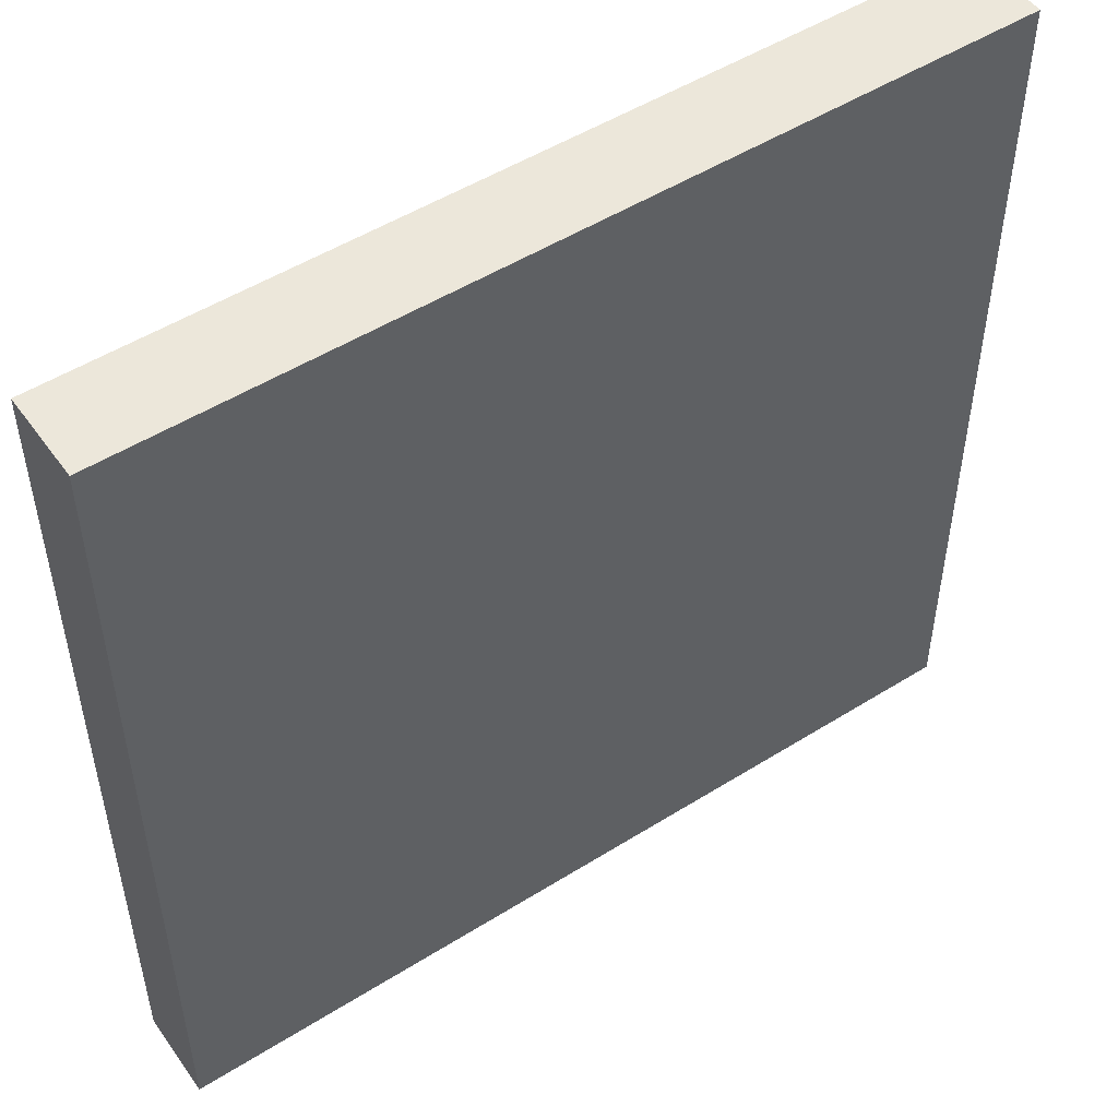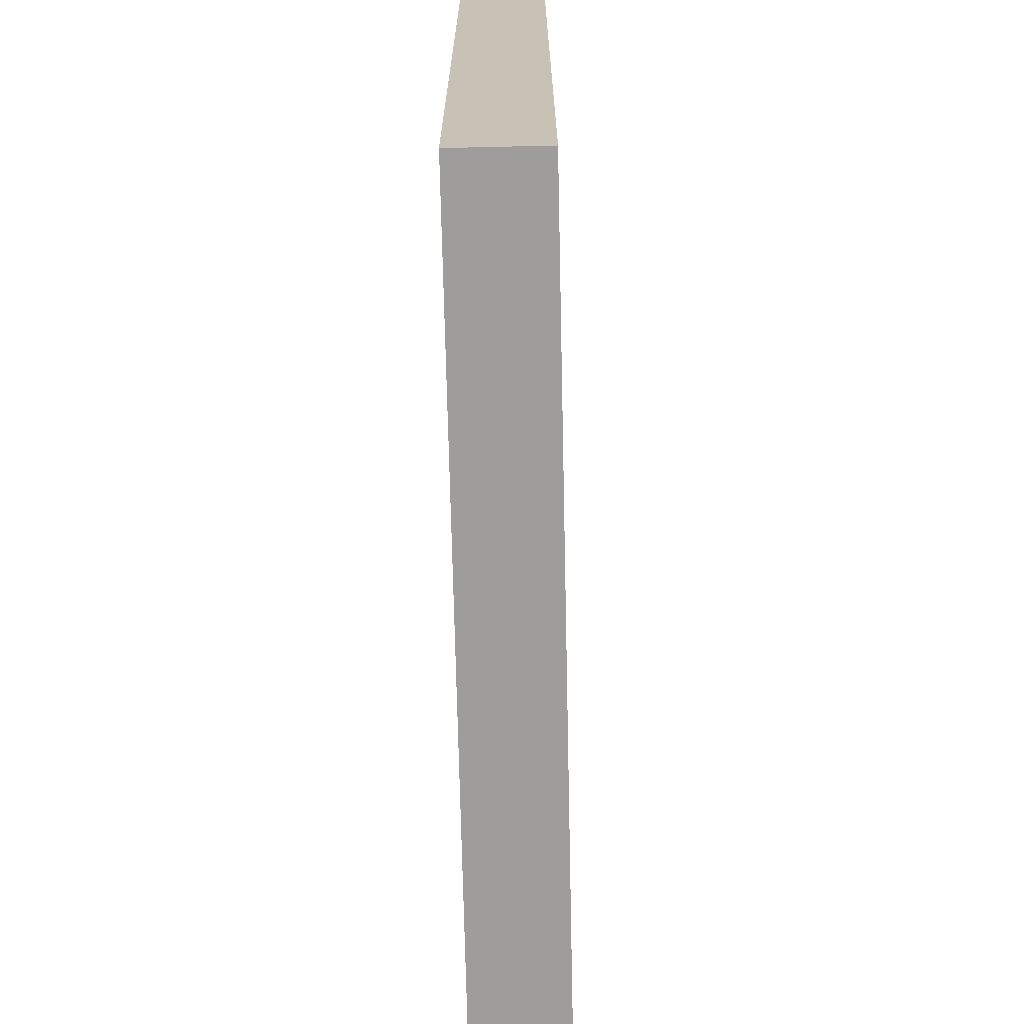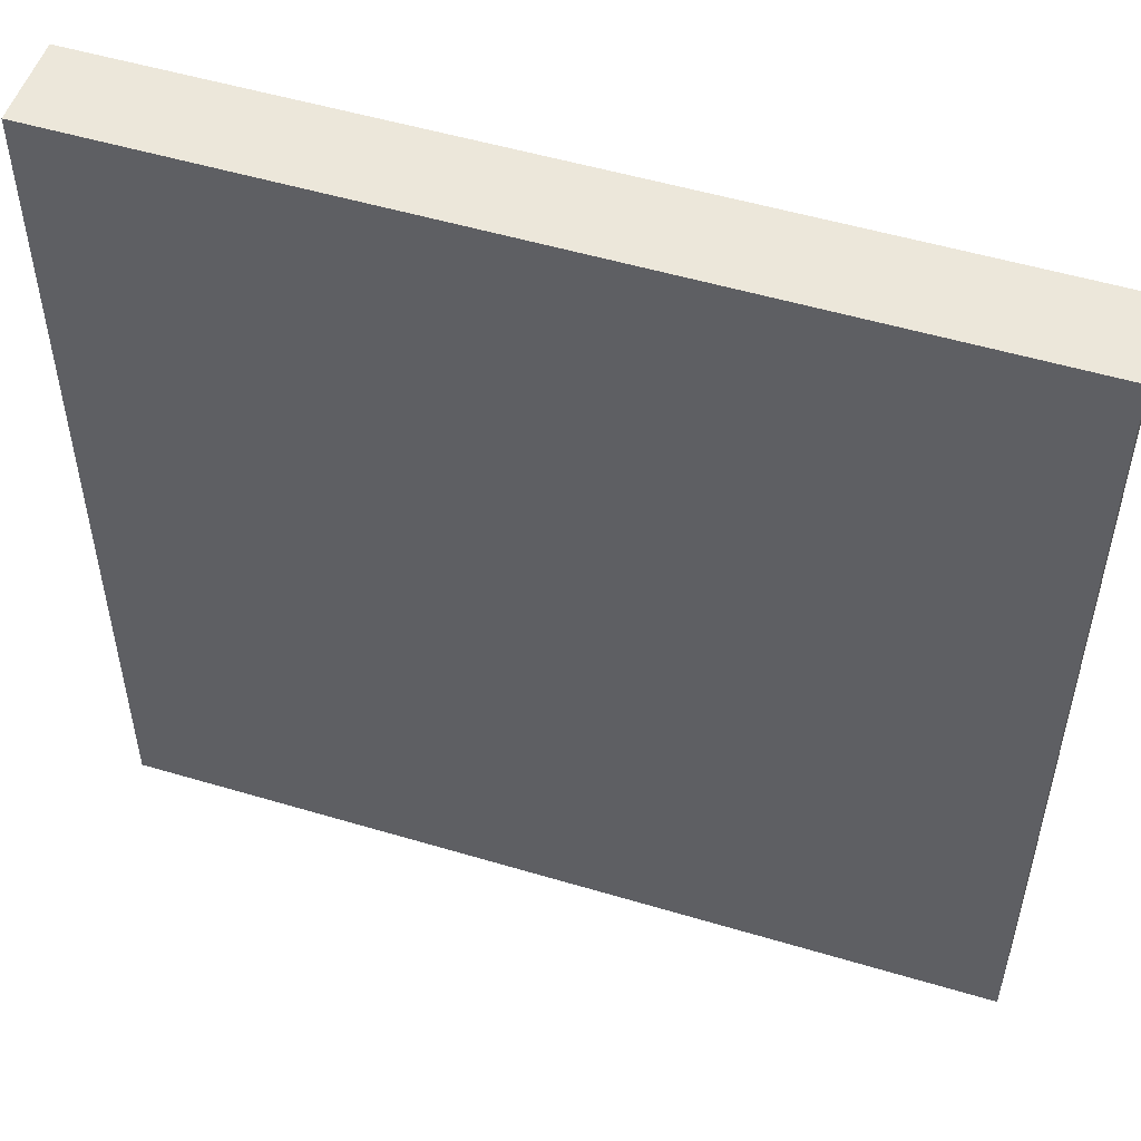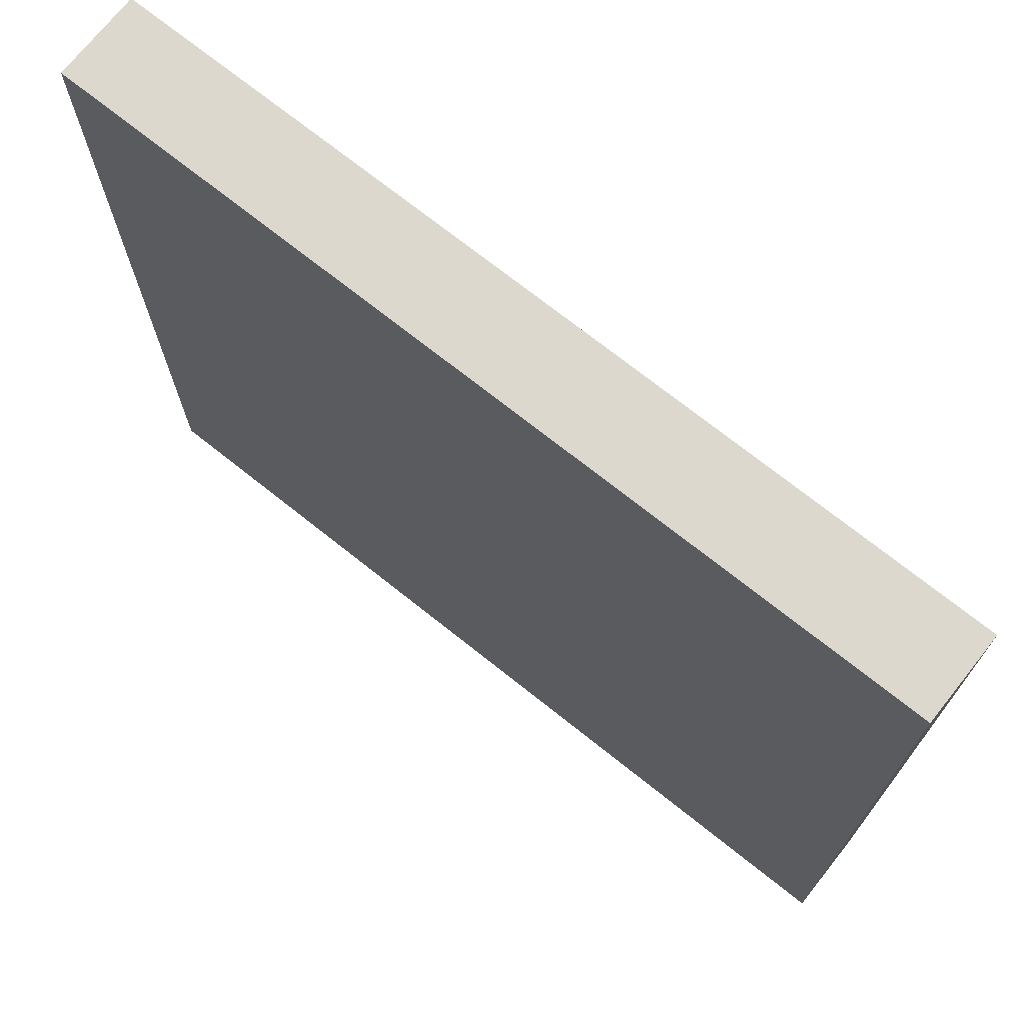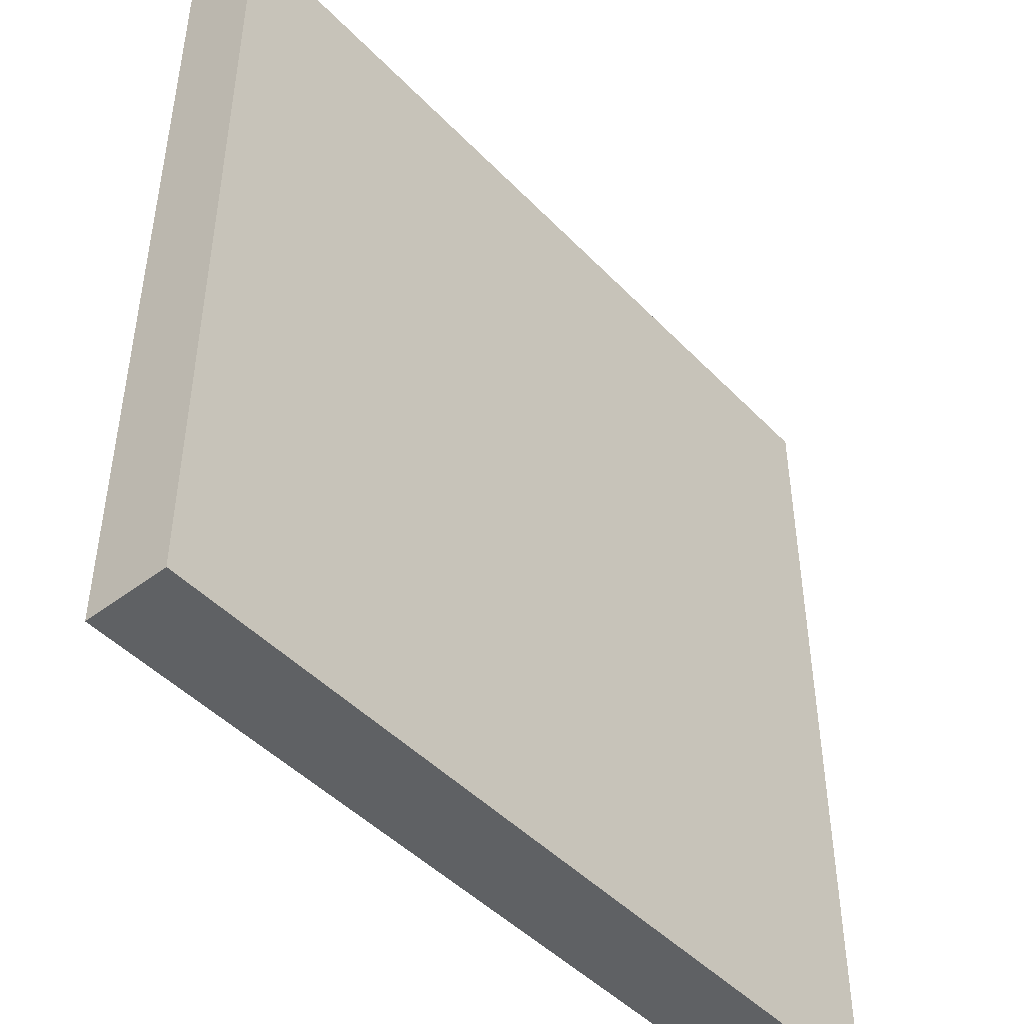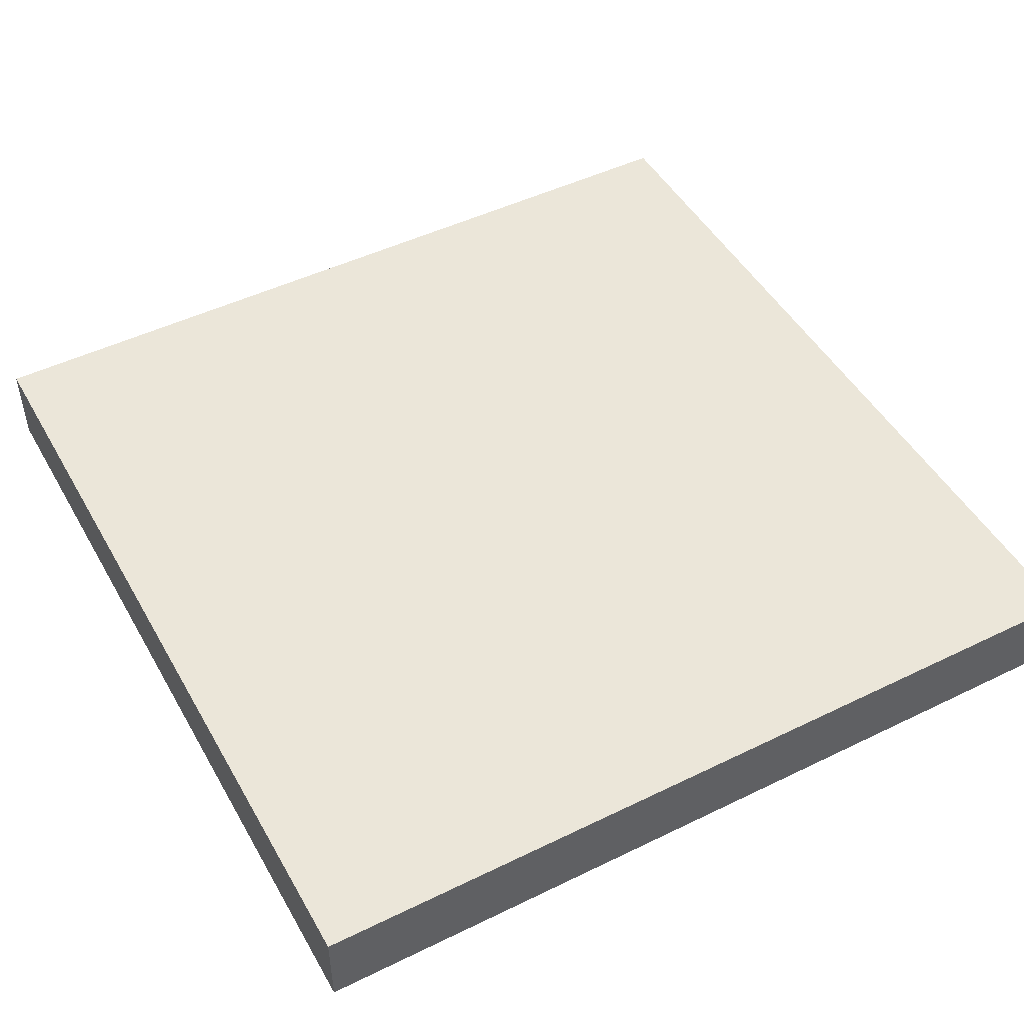
<metadata>
{"format":"obj","ext":"obj","renderer":"f3d","projection":"perspective","resolution":1024,"background":"white","views":[{"elev":50.8,"azim":-34.4,"up":"+Z"},{"elev":-70.7,"azim":91.3,"up":"+Z"},{"elev":52.2,"azim":-162.1,"up":"+Z"},{"elev":72.3,"azim":38.5,"up":"+Z"},{"elev":-46.5,"azim":130.8,"up":"+Z"},{"elev":48.2,"azim":-28.6,"up":"+Y"}]}
</metadata>
<code>
o Plate_Wood_01
v 0 0 0
v 24 0 0
v 24 2.4 0
v 0 2.4 0
v 24 1e-06 -24
v 0 1e-06 -24
v 24 2.4 -24
v 0 2.4 -24
f 2 4 1
f 2 6 5
f 5 3 2
f 6 7 5
f 1 8 6
f 7 4 3
f 2 3 4
f 2 1 6
f 5 7 3
f 6 8 7
f 1 4 8
f 7 8 4

</code>
